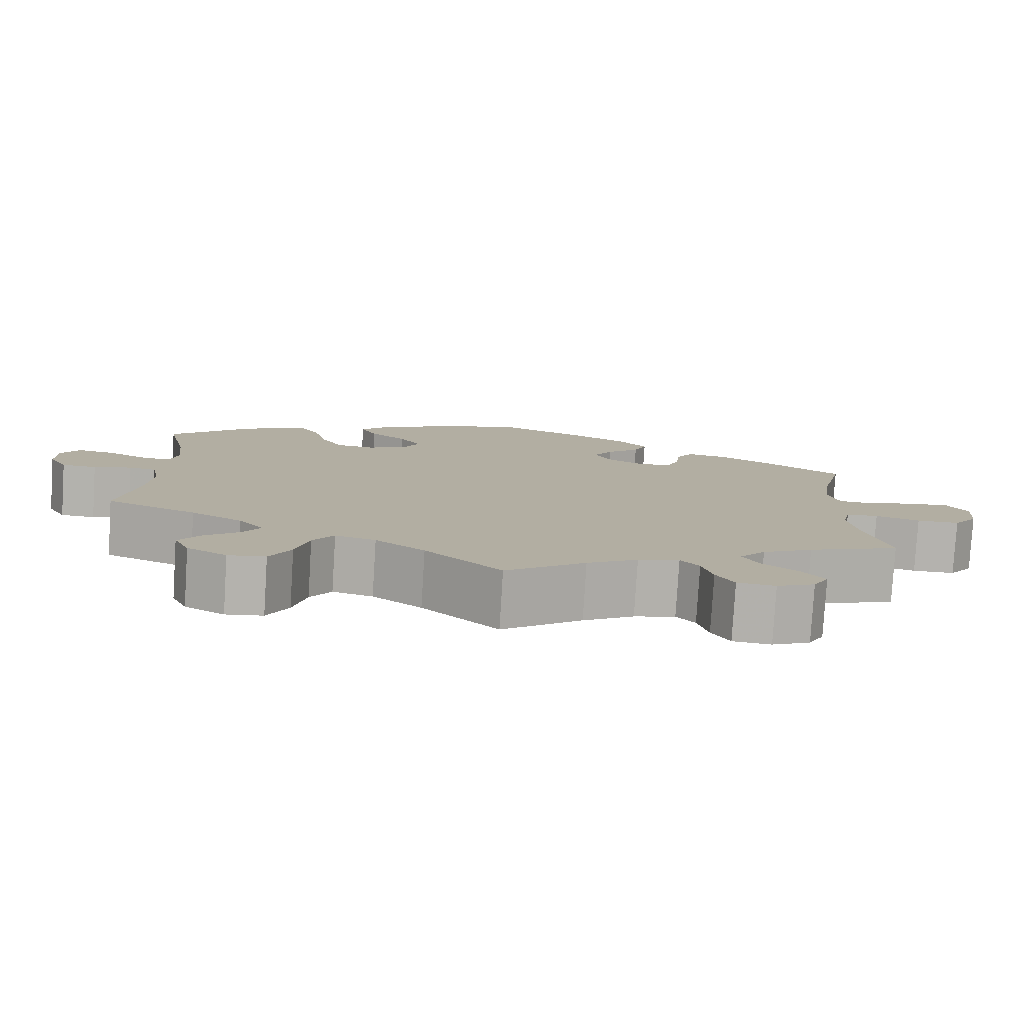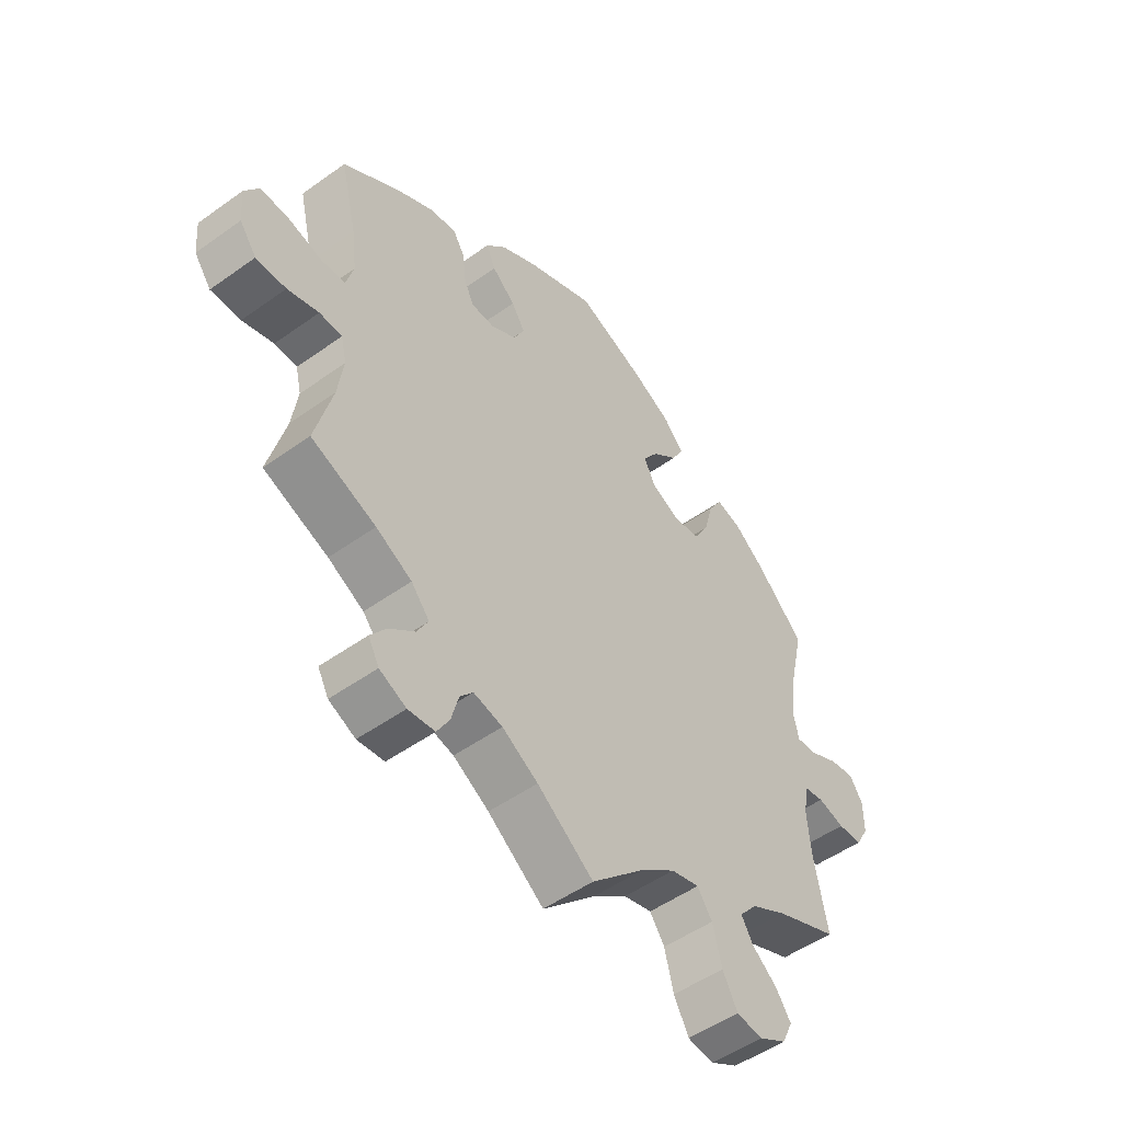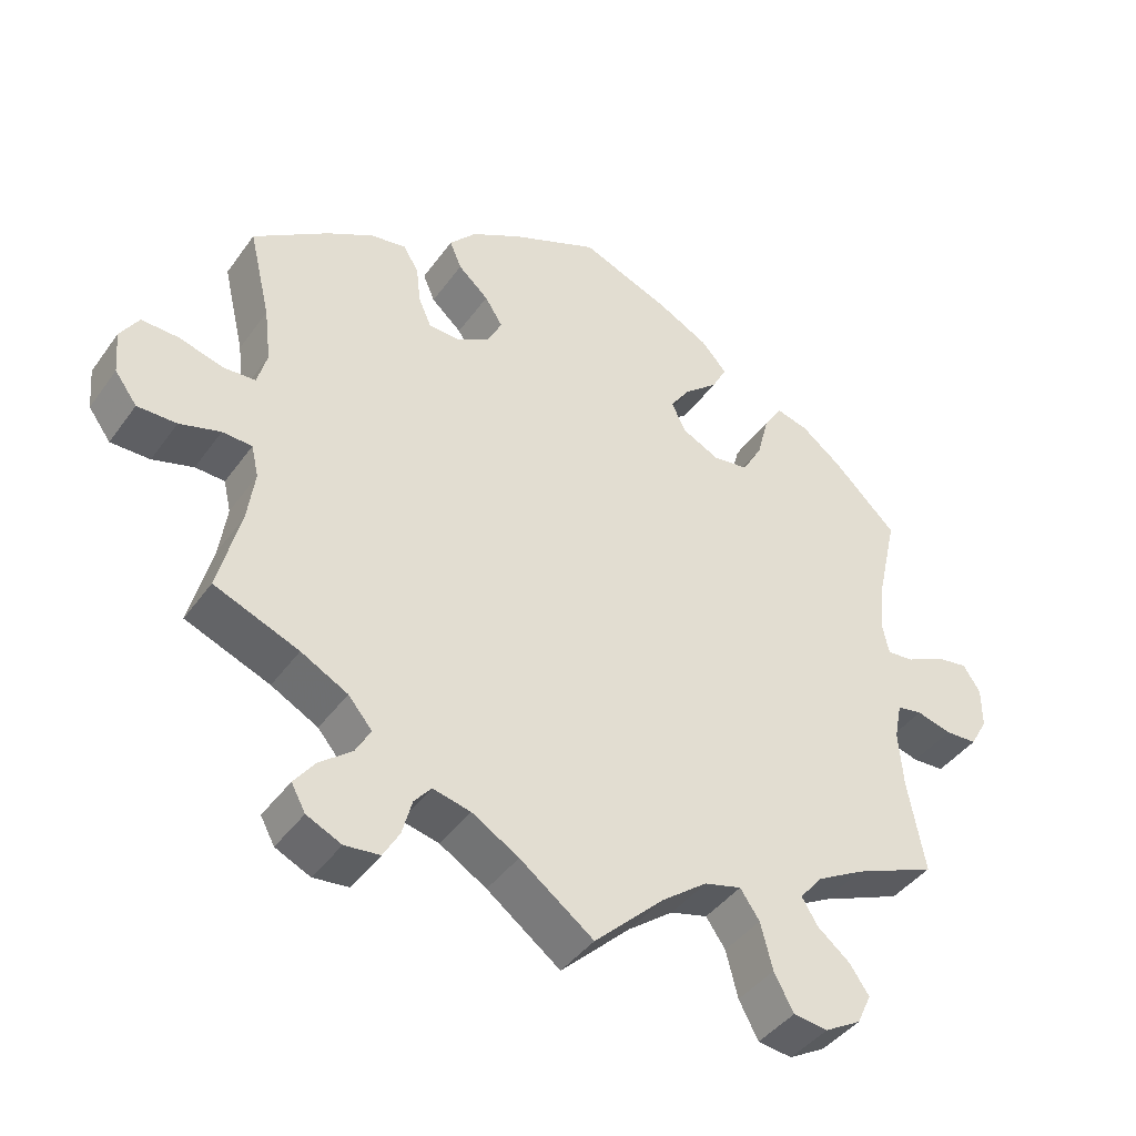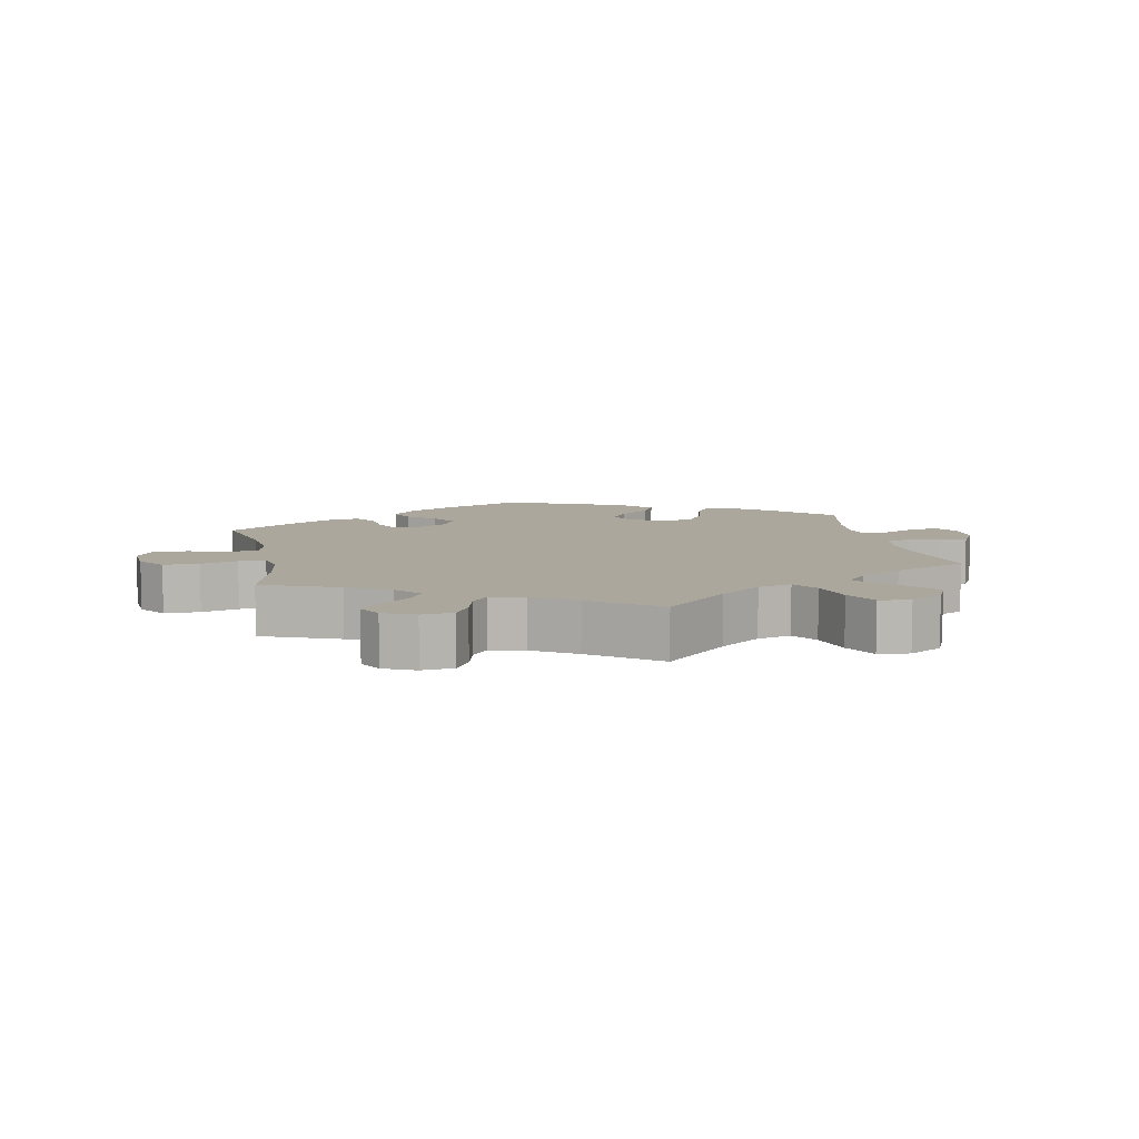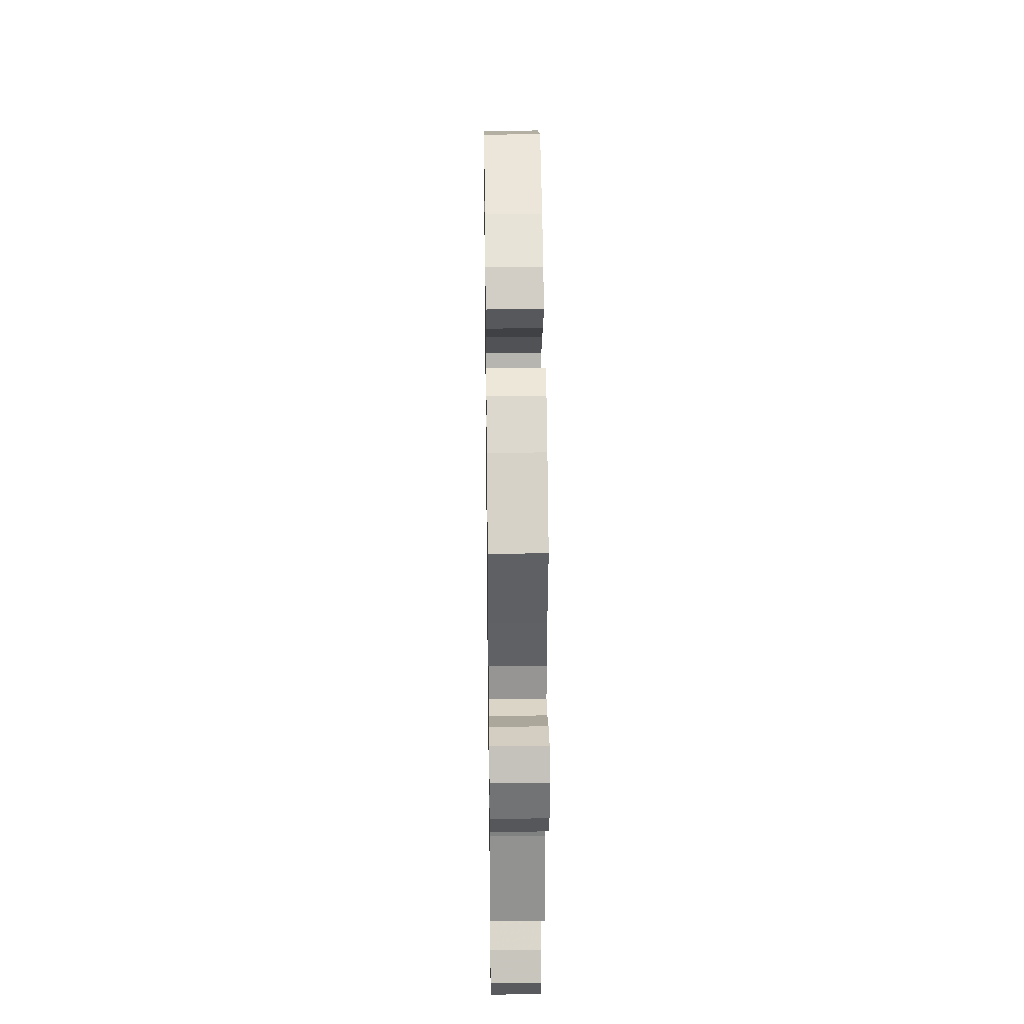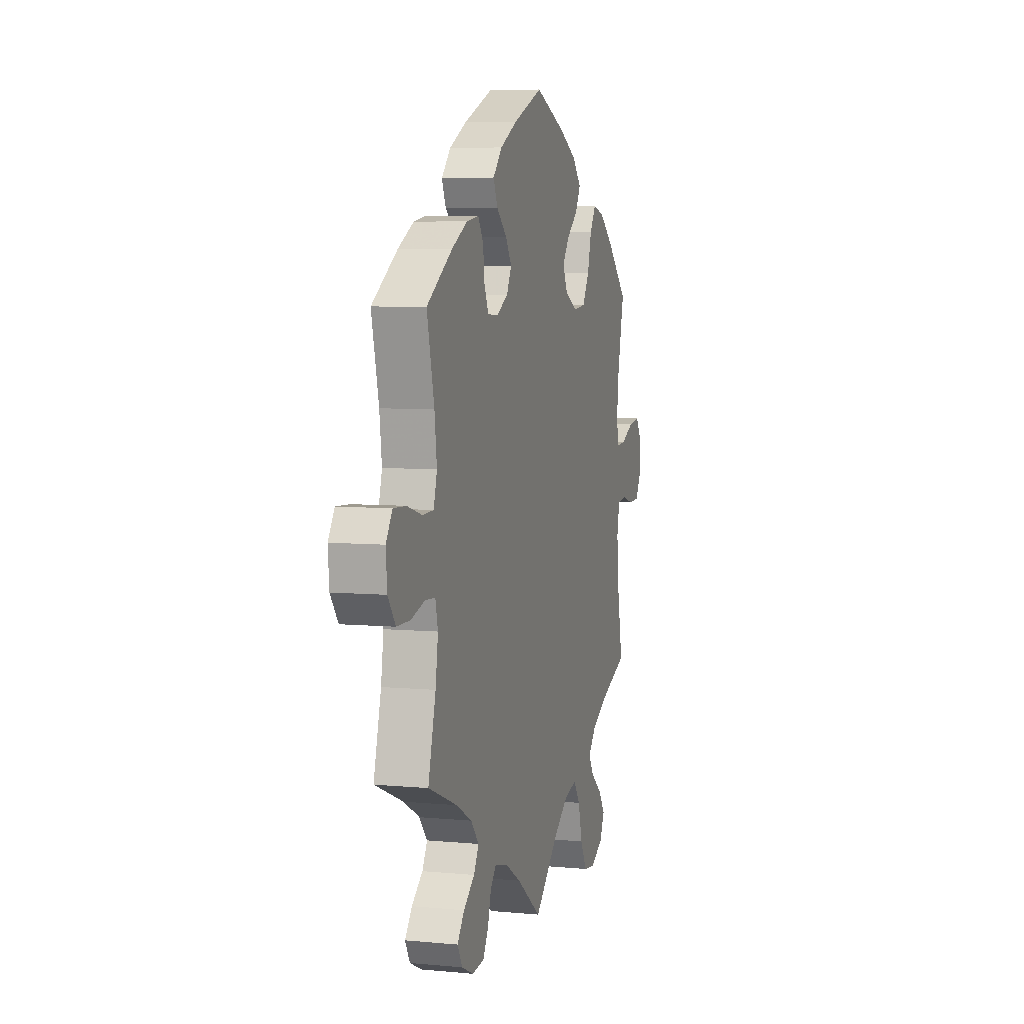
<metadata>
{"format":"obj","ext":"obj","renderer":"f3d","projection":"perspective","resolution":1024,"background":"white","views":[{"elev":-79.7,"azim":-3.5,"up":"+Z"},{"elev":-51.0,"azim":128.0,"up":"+Z"},{"elev":-41.9,"azim":147.4,"up":"+Z"},{"elev":8.4,"azim":168.5,"up":"+Y"},{"elev":34.3,"azim":-90.8,"up":"+Z"},{"elev":5.9,"azim":106.0,"up":"+Z"}]}
</metadata>
<code>
v -0.478 0.07 -0.164
v -0.472 0.07 -0.088
v -0.482 0.07 -0.037
v -0.516 0.07 -0.031
v -0.563 0.07 -0.044
v -0.606 0.07 -0.042
v -0.629 0.07 -0.001
v -0.629 0.07 0.054
v -0.606 0.07 0.09
v -0.562 0.07 0.083
v -0.511 0.07 0.058
v -0.475 0.07 0.055
v -0.466 0.07 0.098
v -0.474 0.07 0.169
v -0.501 0.07 0.289
v -0.416 0.07 0.372
v -0.361 0.07 0.415
v -0.317 0.07 0.427
v -0.293 0.07 0.388
v -0.277 0.07 0.327
v -0.25 0.07 0.28
v -0.202 0.07 0.274
v -0.152 0.07 0.299
v -0.133 0.07 0.339
v -0.16 0.07 0.378
v -0.205 0.07 0.416
v -0.225 0.07 0.454
v -0.19 0.07 0.493
v -0.122 0.07 0.529
v -0.001 0.07 0.578
v 0.116 0.07 0.528
v 0.184 0.07 0.491
v 0.22 0.07 0.451
v 0.204 0.07 0.413
v 0.163 0.07 0.376
v 0.139 0.07 0.338
v 0.158 0.07 0.3
v 0.203 0.07 0.274
v 0.245 0.07 0.276
v 0.262 0.07 0.315
v 0.268 0.07 0.367
v 0.289 0.07 0.401
v 0.337 0.07 0.393
v 0.399 0.07 0.359
v 0.501 0.07 0.29
v 0.472 0.07 0.167
v 0.463 0.07 0.094
v 0.476 0.07 0.046
v 0.519 0.07 0.044
v 0.579 0.07 0.061
v 0.629 0.07 0.063
v 0.654 0.07 0.024
v 0.649 0.07 -0.034
v 0.619 0.07 -0.075
v 0.566 0.07 -0.075
v 0.511 0.07 -0.059
v 0.471 0.07 -0.061
v 0.461 0.07 -0.104
v 0.471 0.07 -0.174
v 0.501 0.07 -0.289
v 0.387 0.07 -0.335
v 0.324 0.07 -0.369
v 0.292 0.07 -0.407
v 0.312 0.07 -0.443
v 0.356 0.07 -0.478
v 0.384 0.07 -0.515
v 0.365 0.07 -0.55
v 0.318 0.07 -0.572
v 0.271 0.07 -0.567
v 0.249 0.07 -0.529
v 0.236 0.07 -0.481
v 0.213 0.07 -0.454
v 0.162 0.07 -0.466
v 0.099 0.07 -0.504
v 0 0.07 -0.578
v -0.094 0.07 -0.488
v -0.155 0.07 -0.442
v -0.205 0.07 -0.429
v -0.231 0.07 -0.467
v -0.247 0.07 -0.53
v -0.273 0.07 -0.579
v -0.319 0.07 -0.585
v -0.368 0.07 -0.557
v -0.387 0.07 -0.516
v -0.361 0.07 -0.478
v -0.317 0.07 -0.442
v -0.296 0.07 -0.407
v -0.327 0.07 -0.37
v -0.39 0.07 -0.335
v -0.501 0.07 -0.289
v -0.478 0 -0.164
v -0.472 0 -0.088
v -0.482 0 -0.037
v -0.516 0 -0.031
v -0.563 0 -0.044
v -0.606 0 -0.042
v -0.629 0 -0.001
v -0.629 0 0.054
v -0.606 0 0.09
v -0.562 0 0.083
v -0.511 0 0.058
v -0.475 0 0.055
v -0.466 0 0.098
v -0.474 0 0.169
v -0.501 0 0.289
v -0.416 0 0.372
v -0.361 0 0.415
v -0.317 0 0.427
v -0.293 0 0.388
v -0.277 0 0.327
v -0.25 0 0.28
v -0.202 0 0.274
v -0.152 0 0.299
v -0.133 0 0.339
v -0.16 0 0.378
v -0.205 0 0.416
v -0.225 0 0.454
v -0.19 0 0.493
v -0.122 0 0.529
v -0.001 0 0.578
v 0.116 0 0.528
v 0.184 0 0.491
v 0.22 0 0.451
v 0.204 0 0.413
v 0.163 0 0.376
v 0.139 0 0.338
v 0.158 0 0.3
v 0.203 0 0.274
v 0.245 0 0.276
v 0.262 0 0.315
v 0.268 0 0.367
v 0.289 0 0.401
v 0.337 0 0.393
v 0.399 0 0.359
v 0.501 0 0.29
v 0.472 0 0.167
v 0.463 0 0.094
v 0.476 0 0.046
v 0.519 0 0.044
v 0.579 0 0.061
v 0.629 0 0.063
v 0.654 0 0.024
v 0.649 0 -0.034
v 0.619 0 -0.075
v 0.566 0 -0.075
v 0.511 0 -0.059
v 0.471 0 -0.061
v 0.461 0 -0.104
v 0.471 0 -0.174
v 0.501 0 -0.289
v 0.387 0 -0.335
v 0.324 0 -0.369
v 0.292 0 -0.407
v 0.312 0 -0.443
v 0.356 0 -0.478
v 0.384 0 -0.515
v 0.365 0 -0.55
v 0.318 0 -0.572
v 0.271 0 -0.567
v 0.249 0 -0.529
v 0.236 0 -0.481
v 0.213 0 -0.454
v 0.162 0 -0.466
v 0.099 0 -0.504
v 0 0 -0.578
v -0.094 0 -0.488
v -0.155 0 -0.442
v -0.205 0 -0.429
v -0.231 0 -0.467
v -0.247 0 -0.53
v -0.273 0 -0.579
v -0.319 0 -0.585
v -0.368 0 -0.557
v -0.387 0 -0.516
v -0.361 0 -0.478
v -0.317 0 -0.442
v -0.296 0 -0.407
v -0.327 0 -0.37
v -0.39 0 -0.335
v -0.501 0 -0.289
f 89 90 1
f 88 89 1 2
f 87 88 2 3
f 83 84 85 86
f 83 86 87
f 82 83 87
f 79 80 81 82
f 78 79 82 87
f 74 75 76
f 73 74 76 77
f 72 73 77 78
f 68 69 70 71
f 68 71 72
f 67 68 72
f 64 65 66 67
f 63 64 67 72
f 62 63 72 78
f 59 60 61
f 58 59 61 62
f 57 58 62 78
f 53 54 55 56
f 53 56 57
f 52 53 57
f 49 50 51 52
f 48 49 52 57
f 47 48 57 78
f 43 44 45 46
f 40 41 42 43
f 39 40 43 46
f 38 39 46 47
f 32 33 34 35
f 32 35 36
f 31 32 36
f 30 31 36
f 29 30 36 37
f 25 26 27 28
f 24 25 28 29
f 17 18 19 20
f 17 20 21
f 14 15 16 17
f 13 14 17 21
f 12 13 21 22
f 8 9 10 11
f 8 11 12
f 7 8 12
f 4 5 6 7
f 3 4 7 12
f 37 38 47 78
f 24 29 37
f 23 24 37 78
f 22 23 78 87
f 3 12 22 87
f 91 180 179
f 92 91 179 178
f 93 92 178 177
f 176 175 174 173
f 177 176 173
f 177 173 172
f 172 171 170 169
f 177 172 169 168
f 166 165 164
f 167 166 164 163
f 168 167 163 162
f 161 160 159 158
f 162 161 158
f 162 158 157
f 157 156 155 154
f 162 157 154 153
f 168 162 153 152
f 151 150 149
f 152 151 149 148
f 168 152 148 147
f 146 145 144 143
f 147 146 143
f 147 143 142
f 142 141 140 139
f 147 142 139 138
f 168 147 138 137
f 136 135 134 133
f 133 132 131 130
f 136 133 130 129
f 137 136 129 128
f 125 124 123 122
f 126 125 122
f 126 122 121
f 126 121 120
f 127 126 120 119
f 118 117 116 115
f 119 118 115 114
f 110 109 108 107
f 111 110 107
f 107 106 105 104
f 111 107 104 103
f 112 111 103 102
f 101 100 99 98
f 102 101 98
f 102 98 97
f 97 96 95 94
f 102 97 94 93
f 168 137 128 127
f 127 119 114
f 168 127 114 113
f 177 168 113 112
f 177 112 102 93
f 1 91 92 2
f 2 92 93 3
f 3 93 94 4
f 4 94 95 5
f 5 95 96 6
f 6 96 97 7
f 7 97 98 8
f 8 98 99 9
f 9 99 100 10
f 10 100 101 11
f 11 101 102 12
f 12 102 103 13
f 13 103 104 14
f 14 104 105 15
f 15 105 106 16
f 16 106 107 17
f 17 107 108 18
f 18 108 109 19
f 19 109 110 20
f 20 110 111 21
f 21 111 112 22
f 22 112 113 23
f 23 113 114 24
f 24 114 115 25
f 25 115 116 26
f 26 116 117 27
f 27 117 118 28
f 28 118 119 29
f 29 119 120 30
f 30 120 121 31
f 31 121 122 32
f 32 122 123 33
f 33 123 124 34
f 34 124 125 35
f 35 125 126 36
f 36 126 127 37
f 37 127 128 38
f 38 128 129 39
f 39 129 130 40
f 40 130 131 41
f 41 131 132 42
f 42 132 133 43
f 43 133 134 44
f 44 134 135 45
f 45 135 136 46
f 46 136 137 47
f 47 137 138 48
f 48 138 139 49
f 49 139 140 50
f 50 140 141 51
f 51 141 142 52
f 52 142 143 53
f 53 143 144 54
f 54 144 145 55
f 55 145 146 56
f 56 146 147 57
f 57 147 148 58
f 58 148 149 59
f 59 149 150 60
f 60 150 151 61
f 61 151 152 62
f 62 152 153 63
f 63 153 154 64
f 64 154 155 65
f 65 155 156 66
f 66 156 157 67
f 67 157 158 68
f 68 158 159 69
f 69 159 160 70
f 70 160 161 71
f 71 161 162 72
f 72 162 163 73
f 73 163 164 74
f 74 164 165 75
f 75 165 166 76
f 76 166 167 77
f 77 167 168 78
f 78 168 169 79
f 79 169 170 80
f 80 170 171 81
f 81 171 172 82
f 82 172 173 83
f 83 173 174 84
f 84 174 175 85
f 85 175 176 86
f 86 176 177 87
f 87 177 178 88
f 88 178 179 89
f 89 179 180 90
f 90 180 91 1

</code>
